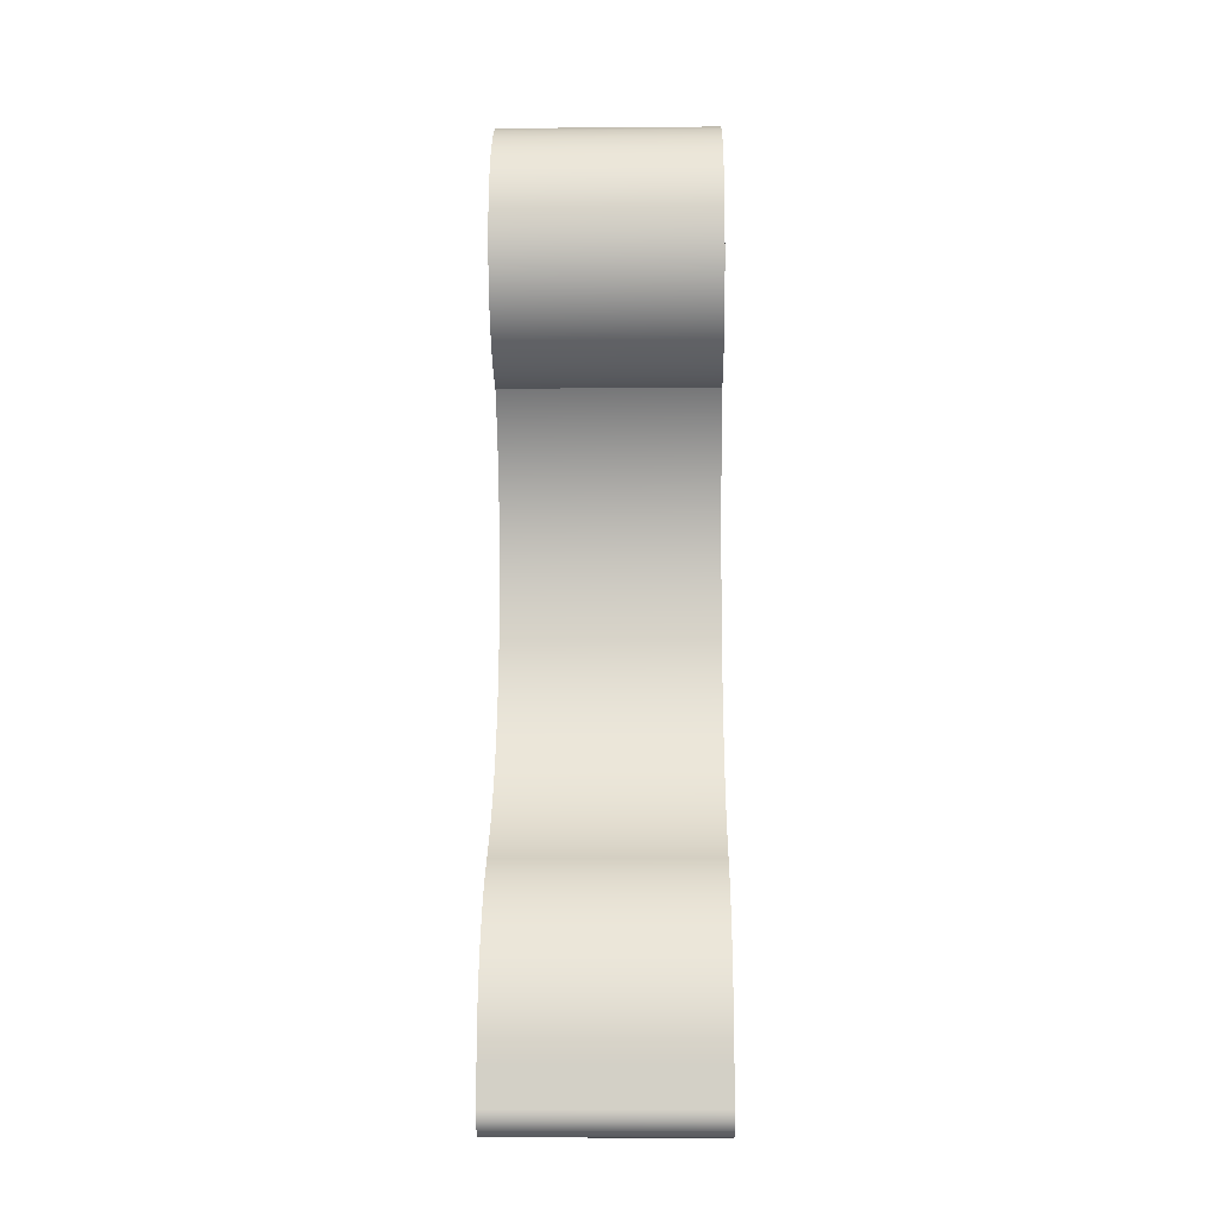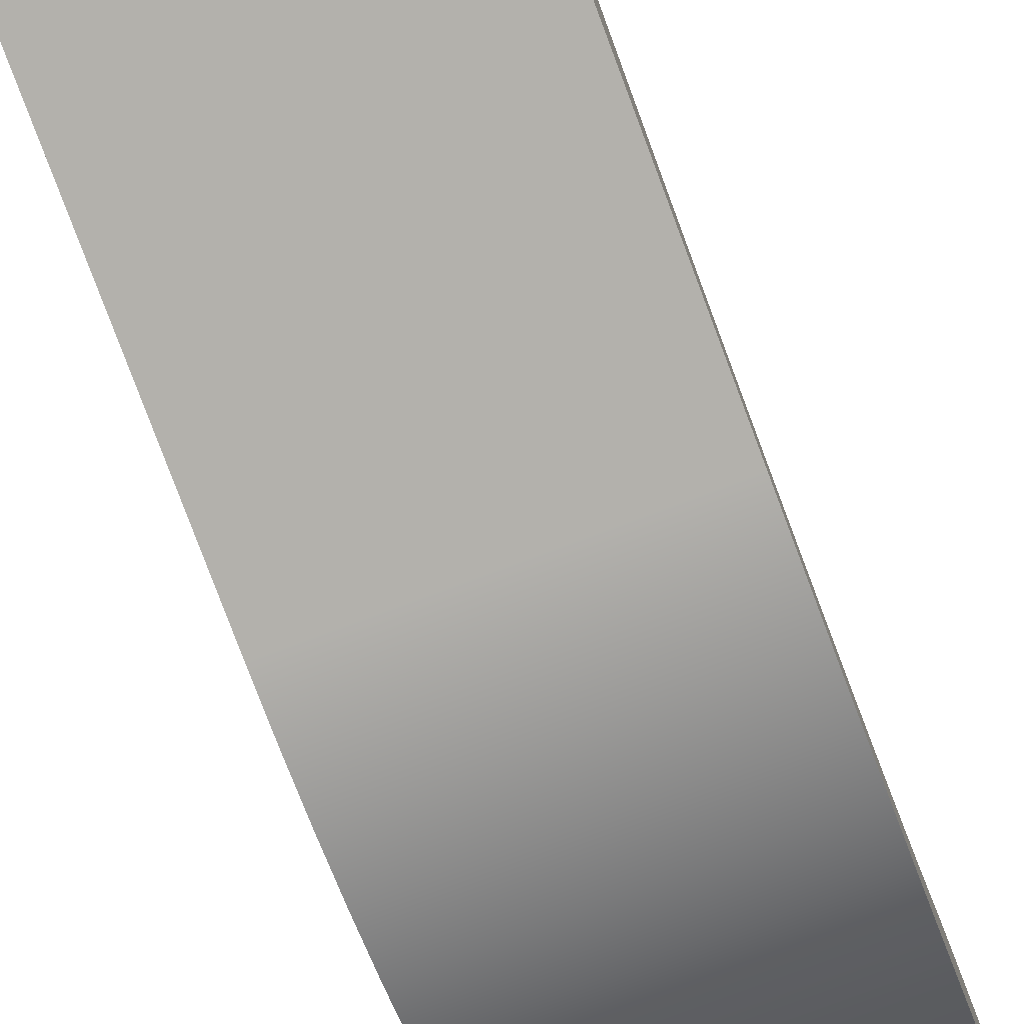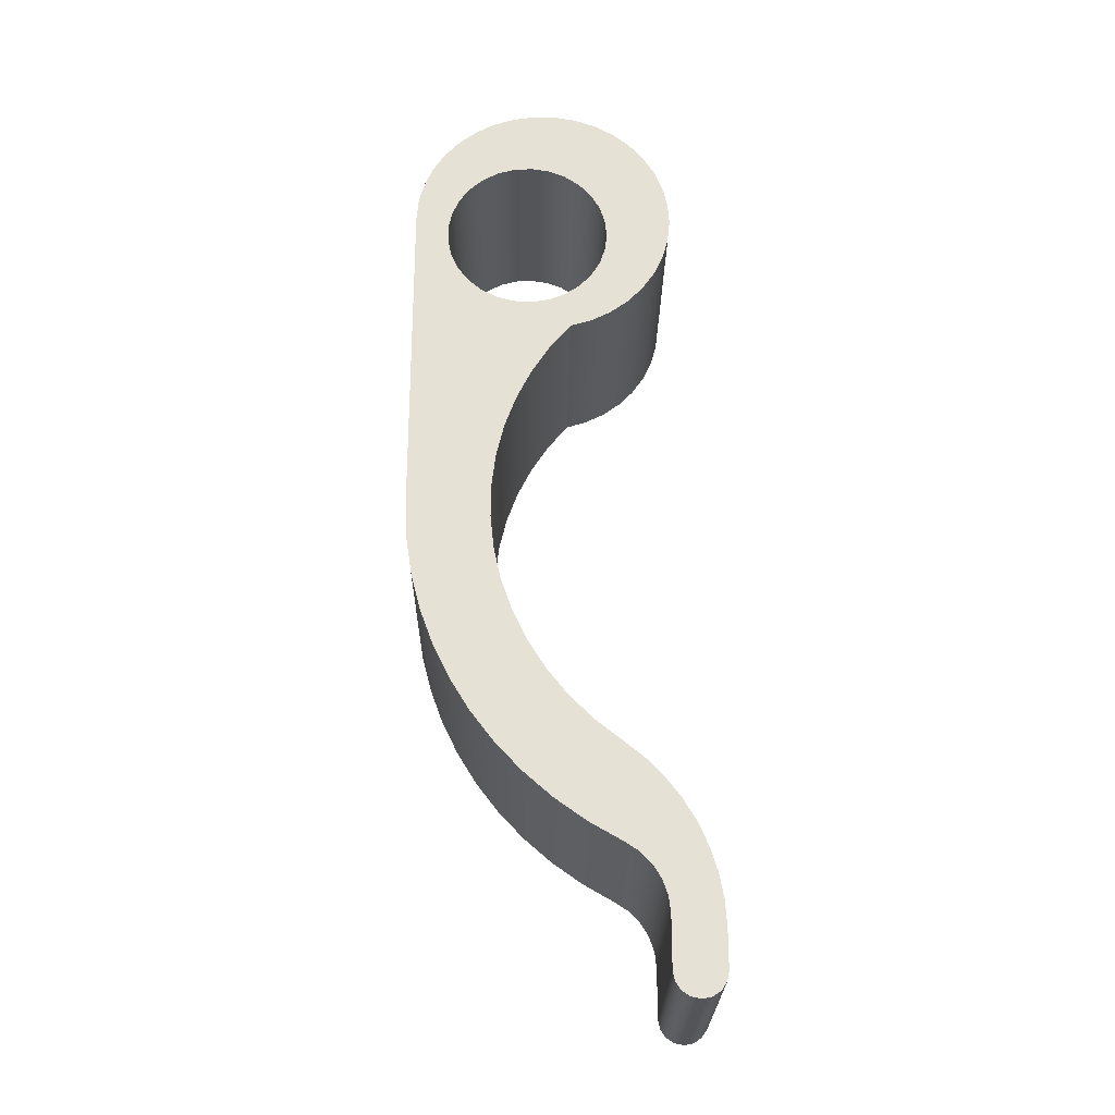
<metadata>
{"format":"obj","ext":"obj","renderer":"f3d","projection":"perspective","resolution":1024,"background":"white","views":[{"elev":-9.6,"azim":1.2,"up":"+Y"},{"elev":-79.1,"azim":-159.5,"up":"+Z"},{"elev":-24.8,"azim":-90.7,"up":"+Y"}]}
</metadata>
<code>
v 1.3 1.889 48.9
v 1.3 1.781 48.89
v 1.3 1.679 48.86
v 1.3 1.586 48.8
v 1.3 1.508 48.73
v 1.3 1.447 48.64
v 1.3 1.407 48.54
v 1.3 1.389 48.43
v 1.3 1.395 48.32
v 1.3 1.424 48.22
v 1.3 1.475 48.12
v 1.3 1.545 48.04
v 1.3 1.631 47.97
v 1.3 1.729 47.93
v 1.3 1.835 47.91
v 1.3 1.943 47.91
v 1.3 2.048 47.93
v 1.3 2.146 47.97
v 1.3 2.232 48.04
v 1.3 2.302 48.12
v 1.3 2.353 48.22
v 1.3 2.382 48.32
v 1.3 2.388 48.43
v 1.3 2.37 48.54
v 1.3 2.33 48.64
v 1.3 2.27 48.73
v 1.3 2.191 48.8
v 1.3 2.099 48.86
v 1.3 1.996 48.89
v 0 1.889 48.9
v 0 1.996 48.89
v 0 2.099 48.86
v 0 2.191 48.8
v 0 2.27 48.73
v 0 2.33 48.64
v 0 2.37 48.54
v 0 2.388 48.43
v 0 2.382 48.32
v 0 2.353 48.22
v 0 2.302 48.12
v 0 2.232 48.04
v 0 2.146 47.97
v 0 2.048 47.93
v 0 1.943 47.91
v 0 1.835 47.91
v 0 1.729 47.93
v 0 1.631 47.97
v 0 1.545 48.04
v 0 1.475 48.12
v 0 1.424 48.22
v 0 1.395 48.32
v 0 1.389 48.43
v 0 1.407 48.54
v 0 1.447 48.64
v 0 1.508 48.73
v 0 1.586 48.8
v 0 1.679 48.86
v 0 1.781 48.89
v 1.3 1.889 48.9
v 0 1.889 48.9
v 0 -2.449 49.2
v 0 -2.351 49.19
v 0 -2.258 49.16
v 0 -2.174 49.11
v 0 -2.103 49.04
v 0 -2.049 48.95
v 1.3 -2.049 48.95
v 1.3 -2.103 49.04
v 1.3 -2.174 49.11
v 1.3 -2.258 49.16
v 1.3 -2.351 49.19
v 1.3 -2.449 49.2
v 0 -2.75 49.2
v 0 -2.449 49.2
v 1.3 -2.449 49.2
v 1.3 -2.75 49.2
v 0 -2.9 49.35
v 0 -2.889 49.29
v 0 -2.856 49.24
v 0 -2.807 49.21
v 0 -2.75 49.2
v 1.3 -2.75 49.2
v 1.3 -2.807 49.21
v 1.3 -2.856 49.24
v 1.3 -2.889 49.29
v 1.3 -2.9 49.35
v 0 -2.9 49.35
v 0 -2.9 49.35
v 1.3 -2.9 49.35
v 1.3 -2.9 49.35
v 0 -2.75 49.5
v 0 -2.807 49.49
v 0 -2.856 49.46
v 0 -2.889 49.41
v 0 -2.9 49.35
v 1.3 -2.9 49.35
v 1.3 -2.889 49.41
v 1.3 -2.856 49.46
v 1.3 -2.807 49.49
v 1.3 -2.75 49.5
v 0 -2.527 49.5
v 0 -2.75 49.5
v 1.3 -2.75 49.5
v 1.3 -2.527 49.5
v 0 -1.468 48.95
v 0 -1.565 49.07
v 0 -1.676 49.18
v 0 -1.799 49.28
v 0 -1.932 49.36
v 0 -2.073 49.42
v 0 -2.221 49.46
v 0 -2.373 49.49
v 0 -2.527 49.5
v 1.3 -2.527 49.5
v 1.3 -2.373 49.49
v 1.3 -2.221 49.46
v 1.3 -2.073 49.42
v 1.3 -1.932 49.36
v 1.3 -1.799 49.28
v 1.3 -1.676 49.18
v 1.3 -1.565 49.07
v 1.3 -1.468 48.95
v 0 1.219 48.67
v 0 1.062 48.54
v 0 0.8907 48.43
v 0 0.7084 48.34
v 0 0.5169 48.27
v 0 0.3189 48.23
v 0 0.1169 48.2
v 0 -0.08668 48.2
v 0 -0.2891 48.22
v 0 -0.4879 48.26
v 0 -0.6804 48.33
v 0 -0.8643 48.42
v 0 -1.037 48.53
v 0 -1.197 48.65
v 0 -1.341 48.8
v 0 -1.468 48.95
v 1.3 -1.468 48.95
v 1.3 -1.341 48.8
v 1.3 -1.197 48.65
v 1.3 -1.037 48.53
v 1.3 -0.8643 48.42
v 1.3 -0.6804 48.33
v 1.3 -0.4879 48.26
v 1.3 -0.2891 48.22
v 1.3 -0.08668 48.2
v 1.3 0.1169 48.2
v 1.3 0.3189 48.23
v 1.3 0.5169 48.27
v 1.3 0.7084 48.34
v 1.3 0.8907 48.43
v 1.3 1.062 48.54
v 1.3 1.219 48.67
v 0 2 47.7
v 0 2.133 47.71
v 0 2.262 47.74
v 0 2.383 47.8
v 0 2.494 47.87
v 0 2.591 47.96
v 0 2.672 48.07
v 0 2.735 48.18
v 0 2.777 48.31
v 0 2.797 48.44
v 0 2.796 48.58
v 0 2.772 48.71
v 0 2.728 48.83
v 0 2.663 48.95
v 0 2.579 49.05
v 0 2.48 49.14
v 0 2.367 49.21
v 0 2.245 49.26
v 0 2.115 49.29
v 0 1.982 49.3
v 0 1.85 49.29
v 0 1.722 49.25
v 0 1.602 49.19
v 0 1.492 49.12
v 0 1.397 49.02
v 0 1.318 48.92
v 0 1.259 48.8
v 0 1.219 48.67
v 1.3 1.219 48.67
v 1.3 1.259 48.8
v 1.3 1.318 48.92
v 1.3 1.397 49.02
v 1.3 1.492 49.12
v 1.3 1.602 49.19
v 1.3 1.722 49.25
v 1.3 1.85 49.29
v 1.3 1.982 49.3
v 1.3 2.115 49.29
v 1.3 2.245 49.26
v 1.3 2.367 49.21
v 1.3 2.48 49.14
v 1.3 2.579 49.05
v 1.3 2.663 48.95
v 1.3 2.728 48.83
v 1.3 2.772 48.71
v 1.3 2.796 48.58
v 1.3 2.797 48.44
v 1.3 2.777 48.31
v 1.3 2.735 48.18
v 1.3 2.672 48.07
v 1.3 2.591 47.96
v 1.3 2.494 47.87
v 1.3 2.383 47.8
v 1.3 2.262 47.74
v 1.3 2.133 47.71
v 1.3 2 47.7
v 0 0.00115 47.7
v 0 2 47.7
v 1.3 2 47.7
v 1.3 0.00115 47.7
v 0 -2.049 48.95
v 0 -1.934 48.76
v 0 -1.8 48.57
v 0 -1.648 48.4
v 0 -1.48 48.24
v 0 -1.297 48.1
v 0 -1.101 47.98
v 0 -0.8942 47.88
v 0 -0.6783 47.8
v 0 -0.4556 47.75
v 0 -0.2284 47.71
v 0 0.00115 47.7
v 1.3 0.00115 47.7
v 1.3 -0.2284 47.71
v 1.3 -0.4556 47.75
v 1.3 -0.6783 47.8
v 1.3 -0.8942 47.88
v 1.3 -1.101 47.98
v 1.3 -1.297 48.1
v 1.3 -1.48 48.24
v 1.3 -1.648 48.4
v 1.3 -1.8 48.57
v 1.3 -1.934 48.76
v 1.3 -2.049 48.95
v 1.3 1.889 48.9
v 1.3 1.996 48.89
v 1.3 2.099 48.86
v 1.3 2.191 48.8
v 1.3 2.27 48.73
v 1.3 2.33 48.64
v 1.3 2.37 48.54
v 1.3 2.388 48.43
v 1.3 2.382 48.32
v 1.3 2.353 48.22
v 1.3 2.302 48.12
v 1.3 2.232 48.04
v 1.3 2.146 47.97
v 1.3 2.048 47.93
v 1.3 1.943 47.91
v 1.3 1.835 47.91
v 1.3 1.729 47.93
v 1.3 1.631 47.97
v 1.3 1.545 48.04
v 1.3 1.475 48.12
v 1.3 1.424 48.22
v 1.3 1.395 48.32
v 1.3 1.389 48.43
v 1.3 1.407 48.54
v 1.3 1.447 48.64
v 1.3 1.508 48.73
v 1.3 1.586 48.8
v 1.3 1.679 48.86
v 1.3 1.781 48.89
v 1.3 -2.049 48.95
v 1.3 -1.934 48.76
v 1.3 -1.8 48.57
v 1.3 -1.648 48.4
v 1.3 -1.48 48.24
v 1.3 -1.297 48.1
v 1.3 -1.101 47.98
v 1.3 -0.8942 47.88
v 1.3 -0.6783 47.8
v 1.3 -0.4556 47.75
v 1.3 -0.2284 47.71
v 1.3 0.00115 47.7
v 1.3 2 47.7
v 1.3 2.133 47.71
v 1.3 2.262 47.74
v 1.3 2.383 47.8
v 1.3 2.494 47.87
v 1.3 2.591 47.96
v 1.3 2.672 48.07
v 1.3 2.735 48.18
v 1.3 2.777 48.31
v 1.3 2.797 48.44
v 1.3 2.796 48.58
v 1.3 2.772 48.71
v 1.3 2.728 48.83
v 1.3 2.663 48.95
v 1.3 2.579 49.05
v 1.3 2.48 49.14
v 1.3 2.367 49.21
v 1.3 2.245 49.26
v 1.3 2.115 49.29
v 1.3 1.982 49.3
v 1.3 1.85 49.29
v 1.3 1.722 49.25
v 1.3 1.602 49.19
v 1.3 1.492 49.12
v 1.3 1.397 49.02
v 1.3 1.318 48.92
v 1.3 1.259 48.8
v 1.3 1.219 48.67
v 1.3 1.062 48.54
v 1.3 0.8907 48.43
v 1.3 0.7084 48.34
v 1.3 0.5169 48.27
v 1.3 0.3189 48.23
v 1.3 0.1169 48.2
v 1.3 -0.08668 48.2
v 1.3 -0.2891 48.22
v 1.3 -0.4879 48.26
v 1.3 -0.6804 48.33
v 1.3 -0.8643 48.42
v 1.3 -1.037 48.53
v 1.3 -1.197 48.65
v 1.3 -1.341 48.8
v 1.3 -1.468 48.95
v 1.3 -1.565 49.07
v 1.3 -1.676 49.18
v 1.3 -1.799 49.28
v 1.3 -1.932 49.36
v 1.3 -2.073 49.42
v 1.3 -2.221 49.46
v 1.3 -2.373 49.49
v 1.3 -2.527 49.5
v 1.3 -2.75 49.5
v 1.3 -2.807 49.49
v 1.3 -2.856 49.46
v 1.3 -2.889 49.41
v 1.3 -2.9 49.35
v 1.3 -2.9 49.35
v 1.3 -2.889 49.29
v 1.3 -2.856 49.24
v 1.3 -2.807 49.21
v 1.3 -2.75 49.2
v 1.3 -2.449 49.2
v 1.3 -2.351 49.19
v 1.3 -2.258 49.16
v 1.3 -2.174 49.11
v 1.3 -2.103 49.04
v 0 1.889 48.9
v 0 1.781 48.89
v 0 1.679 48.86
v 0 1.586 48.8
v 0 1.508 48.73
v 0 1.447 48.64
v 0 1.407 48.54
v 0 1.389 48.43
v 0 1.395 48.32
v 0 1.424 48.22
v 0 1.475 48.12
v 0 1.545 48.04
v 0 1.631 47.97
v 0 1.729 47.93
v 0 1.835 47.91
v 0 1.943 47.91
v 0 2.048 47.93
v 0 2.146 47.97
v 0 2.232 48.04
v 0 2.302 48.12
v 0 2.353 48.22
v 0 2.382 48.32
v 0 2.388 48.43
v 0 2.37 48.54
v 0 2.33 48.64
v 0 2.27 48.73
v 0 2.191 48.8
v 0 2.099 48.86
v 0 1.996 48.89
v 0 0.00115 47.7
v 0 -0.2284 47.71
v 0 -0.4556 47.75
v 0 -0.6783 47.8
v 0 -0.8942 47.88
v 0 -1.101 47.98
v 0 -1.297 48.1
v 0 -1.48 48.24
v 0 -1.648 48.4
v 0 -1.8 48.57
v 0 -1.934 48.76
v 0 -2.049 48.95
v 0 -2.103 49.04
v 0 -2.174 49.11
v 0 -2.258 49.16
v 0 -2.351 49.19
v 0 -2.449 49.2
v 0 -2.75 49.2
v 0 -2.807 49.21
v 0 -2.856 49.24
v 0 -2.889 49.29
v 0 -2.9 49.35
v 0 -2.9 49.35
v 0 -2.889 49.41
v 0 -2.856 49.46
v 0 -2.807 49.49
v 0 -2.75 49.5
v 0 -2.527 49.5
v 0 -2.373 49.49
v 0 -2.221 49.46
v 0 -2.073 49.42
v 0 -1.932 49.36
v 0 -1.799 49.28
v 0 -1.676 49.18
v 0 -1.565 49.07
v 0 -1.468 48.95
v 0 -1.341 48.8
v 0 -1.197 48.65
v 0 -1.037 48.53
v 0 -0.8643 48.42
v 0 -0.6804 48.33
v 0 -0.4879 48.26
v 0 -0.2891 48.22
v 0 -0.08668 48.2
v 0 0.1169 48.2
v 0 0.3189 48.23
v 0 0.5169 48.27
v 0 0.7084 48.34
v 0 0.8907 48.43
v 0 1.062 48.54
v 0 1.219 48.67
v 0 1.259 48.8
v 0 1.318 48.92
v 0 1.397 49.02
v 0 1.492 49.12
v 0 1.602 49.19
v 0 1.722 49.25
v 0 1.85 49.29
v 0 1.982 49.3
v 0 2.115 49.29
v 0 2.245 49.26
v 0 2.367 49.21
v 0 2.48 49.14
v 0 2.579 49.05
v 0 2.663 48.95
v 0 2.728 48.83
v 0 2.772 48.71
v 0 2.796 48.58
v 0 2.797 48.44
v 0 2.777 48.31
v 0 2.735 48.18
v 0 2.672 48.07
v 0 2.591 47.96
v 0 2.494 47.87
v 0 2.383 47.8
v 0 2.262 47.74
v 0 2.133 47.71
v 0 2 47.7
g 0bda9d8a-e301-11ea-9d40-54bf646e7e1f
f 2 58 1
f 1 58 60
f 59 30 29
f 29 30 31
f 29 31 28
f 28 31 32
f 28 32 27
f 27 32 33
f 27 33 26
f 26 33 34
f 26 34 25
f 25 34 35
f 25 35 24
f 24 35 36
f 24 36 23
f 23 36 37
f 23 37 22
f 22 37 38
f 22 38 21
f 21 38 39
f 21 39 20
f 20 39 40
f 20 40 19
f 19 40 41
f 19 41 18
f 18 41 42
f 18 42 17
f 17 42 43
f 17 43 16
f 16 43 44
f 16 44 15
f 15 44 45
f 15 45 14
f 14 45 46
f 14 46 13
f 13 46 47
f 13 47 12
f 12 47 48
f 12 48 11
f 11 48 49
f 11 49 10
f 10 49 50
f 10 50 9
f 9 50 51
f 9 51 8
f 8 51 52
f 8 52 7
f 7 52 53
f 7 53 6
f 6 53 54
f 6 54 5
f 5 54 55
f 5 55 4
f 4 55 56
f 4 56 3
f 3 56 57
f 3 57 2
f 2 57 58
g 0bdb39b0-e301-11ea-987c-54bf646e7e1f
f 72 61 71
f 71 61 62
f 71 62 70
f 70 62 63
f 70 63 69
f 69 63 64
f 69 64 68
f 68 64 65
f 68 65 67
f 67 65 66
g 0bdb87ca-e301-11ea-a4e2-54bf646e7e1f
f 73 74 76
f 76 74 75
g 0bdbfd1a-e301-11ea-a07d-54bf646e7e1f
f 86 77 85
f 85 77 78
f 85 78 84
f 84 78 79
f 84 79 83
f 83 79 80
f 83 80 82
f 82 80 81
g 0bdc722c-e301-11ea-89bc-54bf646e7e1f
f 87 88 90
f 90 88 89
g 0bdd35a4-e301-11ea-bac8-54bf646e7e1f
f 100 91 99
f 99 91 92
f 99 92 98
f 98 92 93
f 98 93 97
f 97 93 94
f 97 94 96
f 96 94 95
g 0bddd1dc-e301-11ea-89a9-54bf646e7e1f
f 101 102 104
f 104 102 103
g 0bde9506-e301-11ea-a908-54bf646e7e1f
f 122 105 121
f 121 105 106
f 121 106 107
f 121 107 120
f 120 107 108
f 120 108 119
f 119 108 109
f 119 109 118
f 118 109 110
f 118 110 117
f 117 110 111
f 117 111 116
f 116 111 112
f 116 112 115
f 115 112 114
f 114 112 113
g 0bdf5858-e301-11ea-ba7c-54bf646e7e1f
f 154 123 153
f 153 123 124
f 153 124 152
f 152 124 125
f 152 125 151
f 151 125 126
f 151 126 150
f 150 126 127
f 150 127 149
f 149 127 128
f 149 128 148
f 148 128 129
f 148 129 147
f 147 129 130
f 147 130 146
f 146 130 131
f 146 131 145
f 145 131 132
f 145 132 144
f 144 132 133
f 144 133 143
f 143 133 134
f 143 134 142
f 142 134 135
f 142 135 141
f 141 135 136
f 141 136 140
f 140 136 137
f 140 137 139
f 139 137 138
g 0be01bc8-e301-11ea-b25b-54bf646e7e1f
f 210 155 209
f 209 155 156
f 209 156 157
f 209 157 208
f 208 157 158
f 208 158 207
f 207 158 159
f 207 159 206
f 206 159 160
f 206 160 205
f 205 160 161
f 205 161 204
f 204 161 162
f 204 162 203
f 203 162 163
f 203 163 202
f 202 163 164
f 202 164 201
f 201 164 165
f 201 165 200
f 200 165 166
f 200 166 199
f 199 166 167
f 199 167 198
f 198 167 168
f 198 168 197
f 197 168 169
f 197 169 196
f 196 169 170
f 196 170 195
f 195 170 171
f 195 171 194
f 194 171 172
f 194 172 193
f 193 172 173
f 193 173 192
f 192 173 174
f 192 174 191
f 191 174 175
f 191 175 190
f 190 175 176
f 190 176 189
f 189 176 177
f 189 177 188
f 188 177 178
f 188 178 187
f 187 178 179
f 187 179 186
f 186 179 180
f 186 180 185
f 185 180 181
f 185 181 184
f 184 181 183
f 183 181 182
g 0be0def6-e301-11ea-88c0-54bf646e7e1f
f 211 212 214
f 214 212 213
g 0be1c954-e301-11ea-8998-54bf646e7e1f
f 238 215 237
f 237 215 216
f 237 216 236
f 236 216 217
f 236 217 235
f 235 217 218
f 235 218 234
f 234 218 219
f 234 219 233
f 233 219 220
f 233 220 232
f 232 220 221
f 232 221 231
f 231 221 222
f 231 222 230
f 230 222 223
f 230 223 229
f 229 223 224
f 229 224 228
f 228 224 225
f 228 225 227
f 227 225 226
g 0be28cc6-e301-11ea-92a7-54bf646e7e1f
f 240 295 239
f 239 295 303
f 239 303 304
f 241 293 240
f 240 293 294
f 240 294 295
f 241 242 293
f 293 242 292
f 292 242 243
f 292 243 291
f 291 243 244
f 291 244 290
f 290 244 245
f 290 245 289
f 289 245 246
f 289 246 288
f 288 246 247
f 288 247 248
f 288 248 287
f 287 248 249
f 287 249 286
f 286 249 250
f 286 250 285
f 285 250 251
f 285 251 284
f 284 251 252
f 284 252 283
f 283 252 253
f 283 253 282
f 282 253 281
f 281 253 280
f 280 253 254
f 280 254 255
f 280 255 279
f 279 255 256
f 279 256 257
f 279 257 312
f 312 257 258
f 312 258 311
f 311 258 259
f 311 259 310
f 310 259 260
f 310 260 309
f 309 260 261
f 309 261 308
f 308 261 262
f 308 262 263
f 308 263 307
f 307 263 264
f 307 264 306
f 306 264 265
f 306 265 305
f 305 265 266
f 305 266 267
f 305 267 304
f 304 267 239
f 269 322 268
f 268 322 323
f 268 323 345
f 345 323 324
f 345 324 344
f 344 324 343
f 343 324 325
f 343 325 342
f 342 325 326
f 342 326 341
f 341 326 327
f 341 327 328
f 322 269 321
f 321 269 270
f 321 270 320
f 320 270 319
f 319 270 271
f 319 271 318
f 318 271 272
f 318 272 317
f 317 272 273
f 317 273 316
f 316 273 274
f 316 274 315
f 315 274 275
f 315 275 314
f 314 275 276
f 314 276 277
f 277 278 314
f 314 278 279
f 314 279 313
f 313 279 312
f 303 295 302
f 302 295 296
f 302 296 301
f 301 296 297
f 301 297 300
f 300 297 298
f 300 298 299
f 329 335 328
f 328 335 336
f 328 336 341
f 341 336 337
f 341 337 338
f 329 330 335
f 335 330 334
f 334 330 333
f 333 330 331
f 333 331 332
f 339 340 338
f 338 340 341
g 0be37702-e301-11ea-a241-54bf646e7e1f
f 347 428 346
f 346 428 429
f 346 429 437
f 437 429 430
f 437 430 436
f 436 430 431
f 436 431 435
f 435 431 432
f 435 432 434
f 434 432 433
f 428 347 427
f 427 347 348
f 427 348 349
f 427 349 426
f 426 349 350
f 426 350 425
f 425 350 351
f 425 351 424
f 424 351 352
f 424 352 353
f 424 353 423
f 423 353 354
f 423 354 422
f 422 354 355
f 422 355 421
f 421 355 356
f 421 356 420
f 420 356 357
f 420 357 375
f 375 357 358
f 375 358 359
f 375 359 452
f 452 359 360
f 452 360 361
f 362 449 361
f 361 449 450
f 361 450 451
f 449 362 448
f 448 362 363
f 448 363 447
f 447 363 364
f 447 364 446
f 446 364 365
f 446 365 445
f 445 365 366
f 445 366 444
f 444 366 367
f 444 367 368
f 444 368 443
f 443 368 369
f 443 369 442
f 442 369 370
f 442 370 441
f 441 370 371
f 441 371 440
f 440 371 372
f 440 372 439
f 439 372 373
f 439 373 374
f 346 437 374
f 374 437 438
f 374 438 439
f 376 418 375
f 375 418 419
f 375 419 420
f 376 377 418
f 418 377 378
f 418 378 379
f 418 379 417
f 417 379 380
f 417 380 416
f 416 380 381
f 416 381 415
f 415 381 382
f 415 382 414
f 414 382 383
f 414 383 413
f 413 383 384
f 413 384 412
f 412 384 411
f 411 384 385
f 411 385 410
f 410 385 386
f 410 386 409
f 409 386 387
f 409 387 408
f 408 387 388
f 408 388 389
f 408 389 407
f 407 389 390
f 407 390 406
f 406 390 391
f 406 391 405
f 405 391 404
f 404 391 396
f 404 396 397
f 392 394 391
f 391 394 395
f 391 395 396
f 392 393 394
f 398 402 397
f 397 402 403
f 397 403 404
f 398 399 402
f 402 399 401
f 401 399 400
f 451 452 361

</code>
